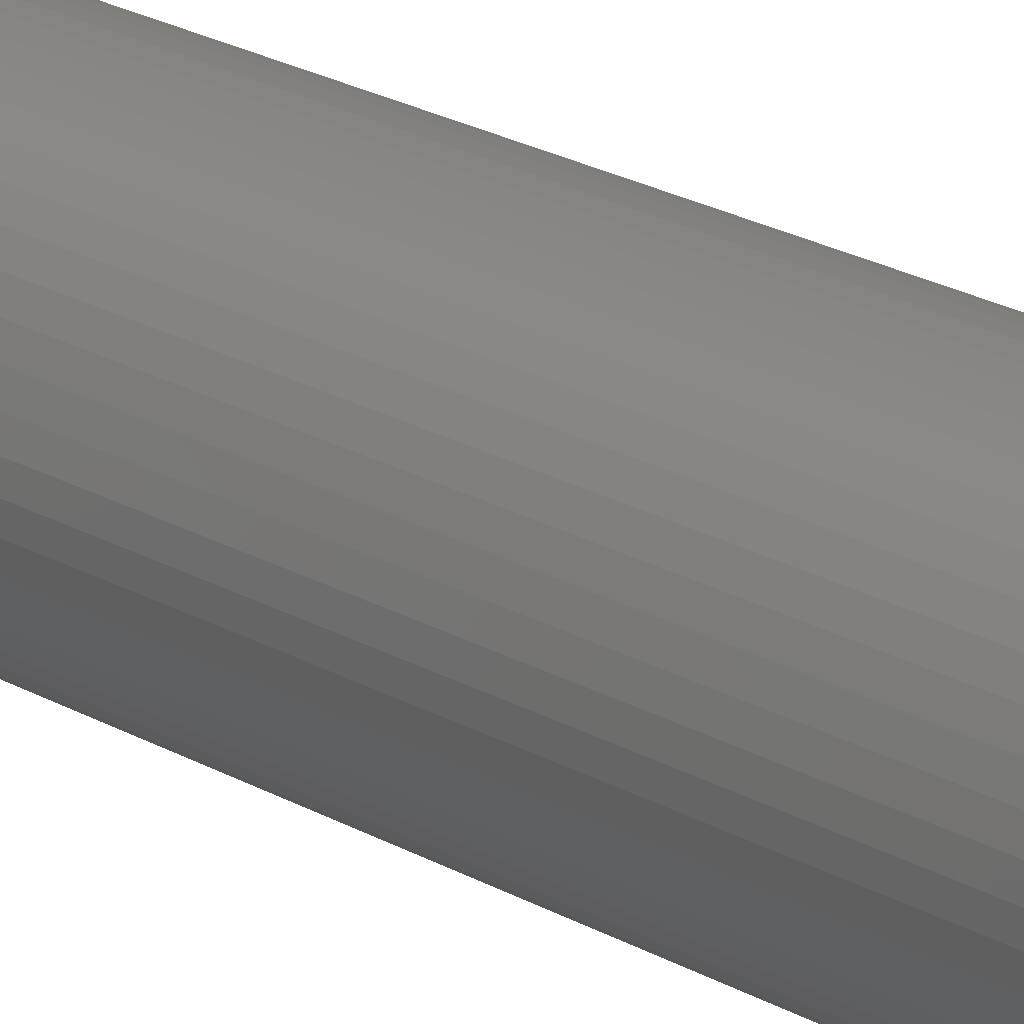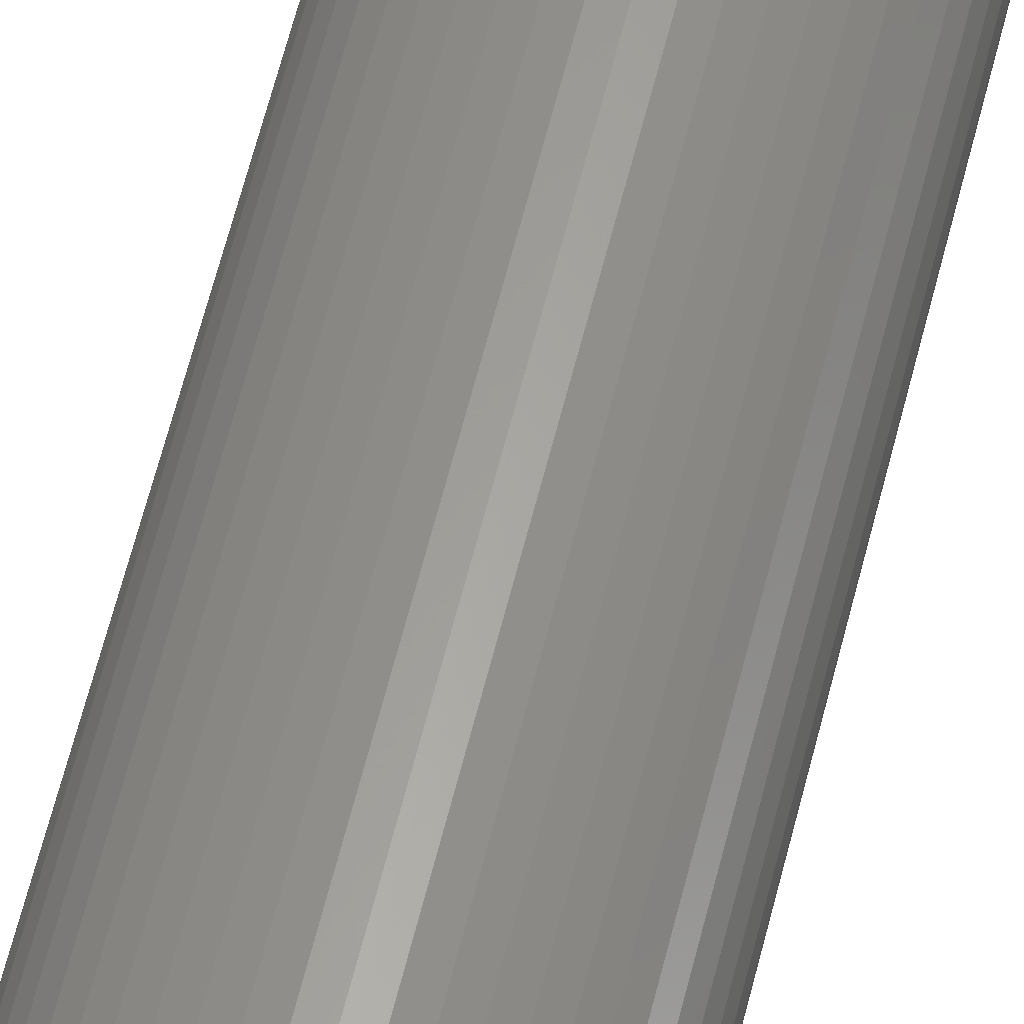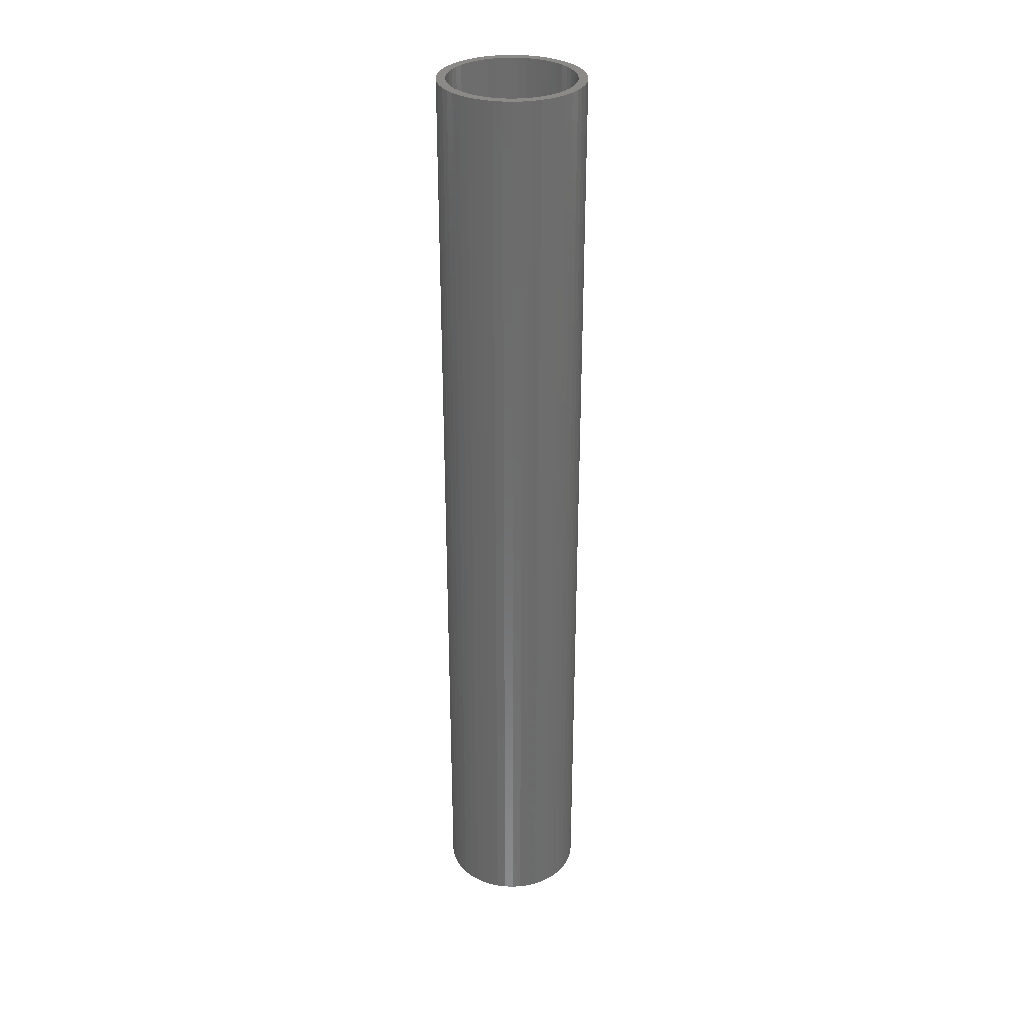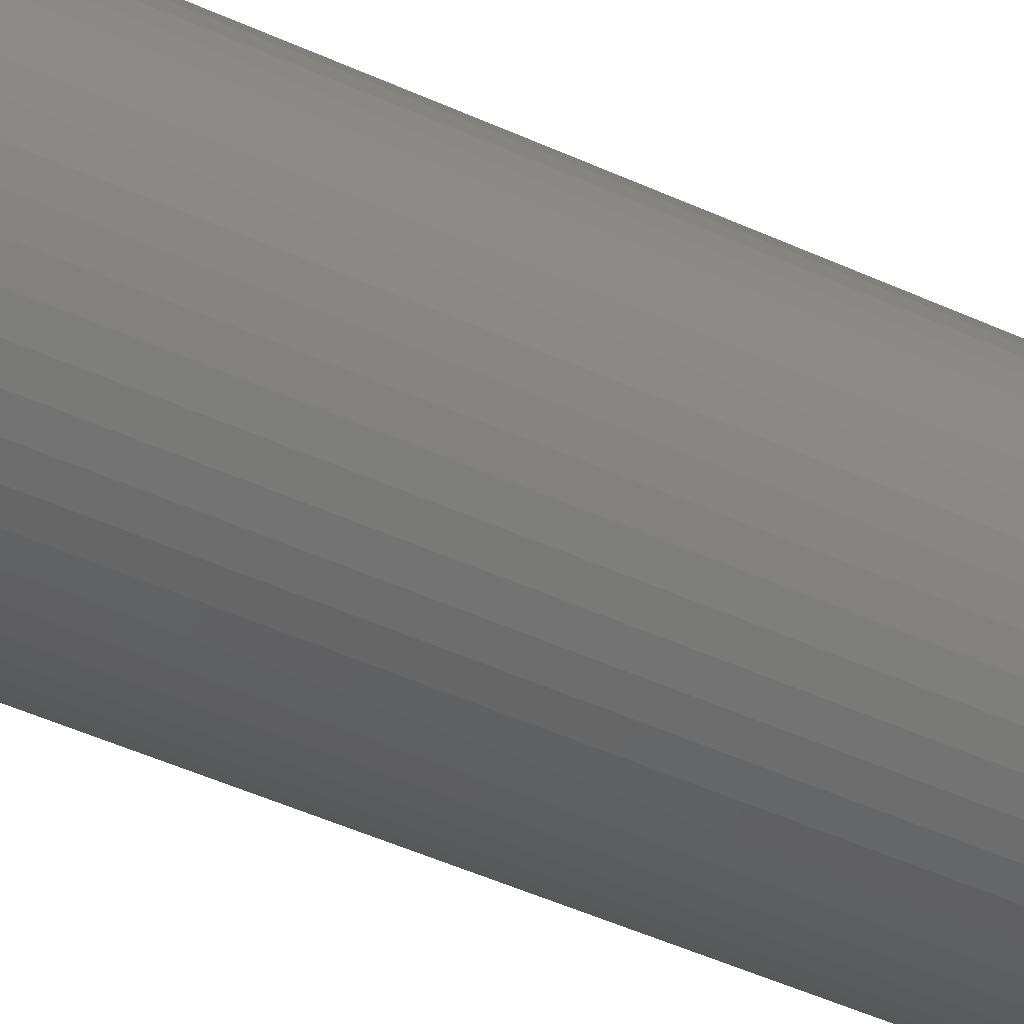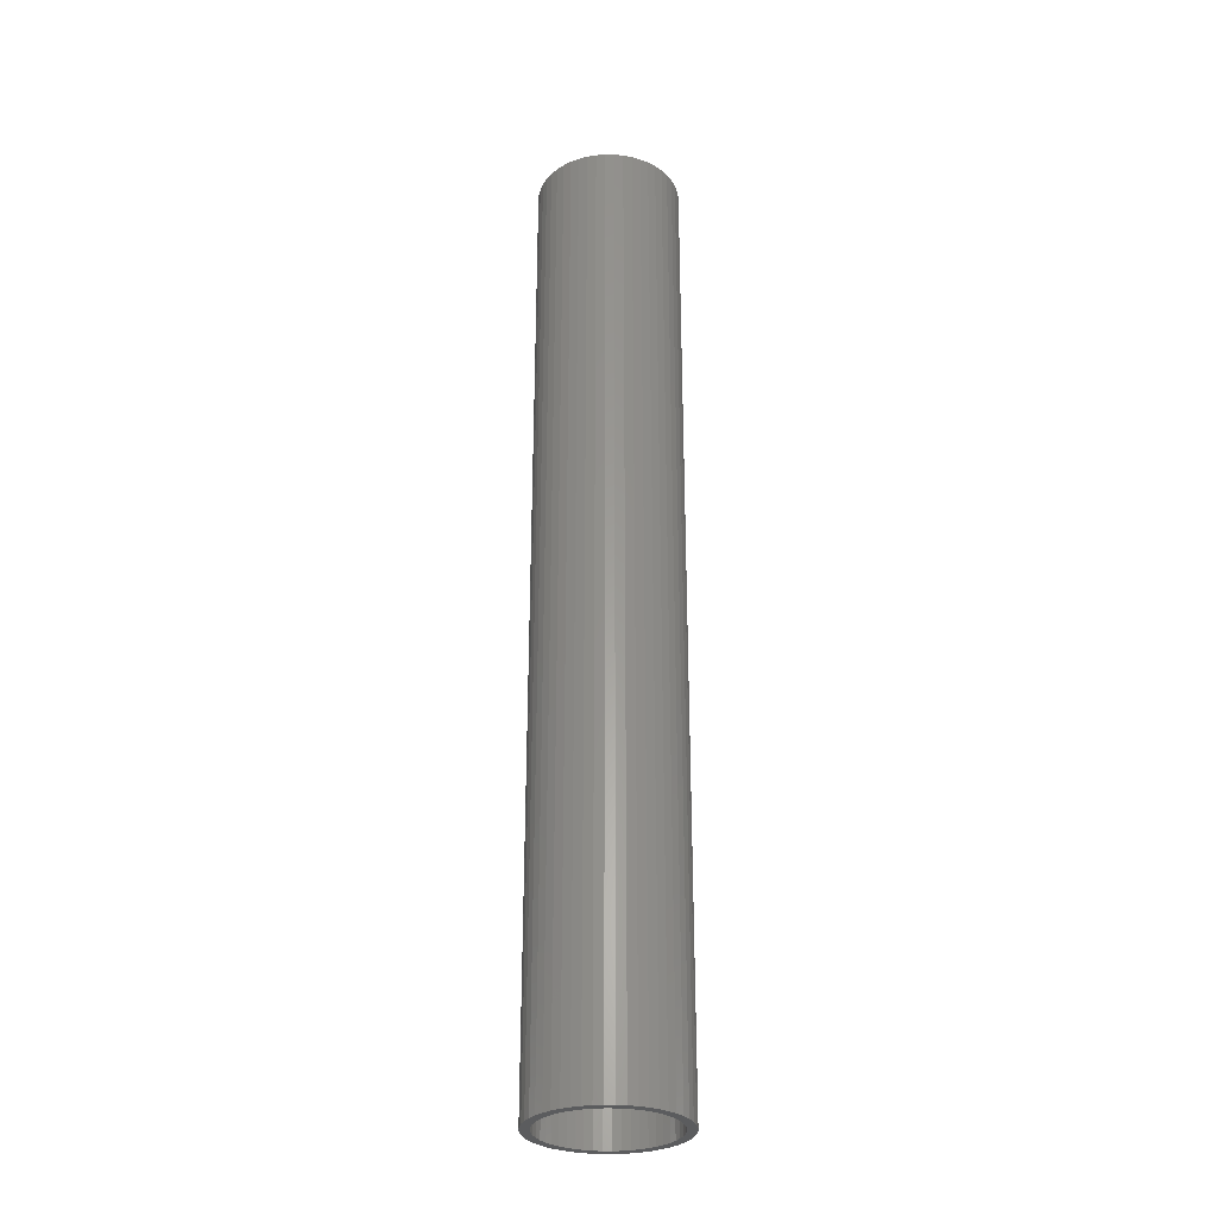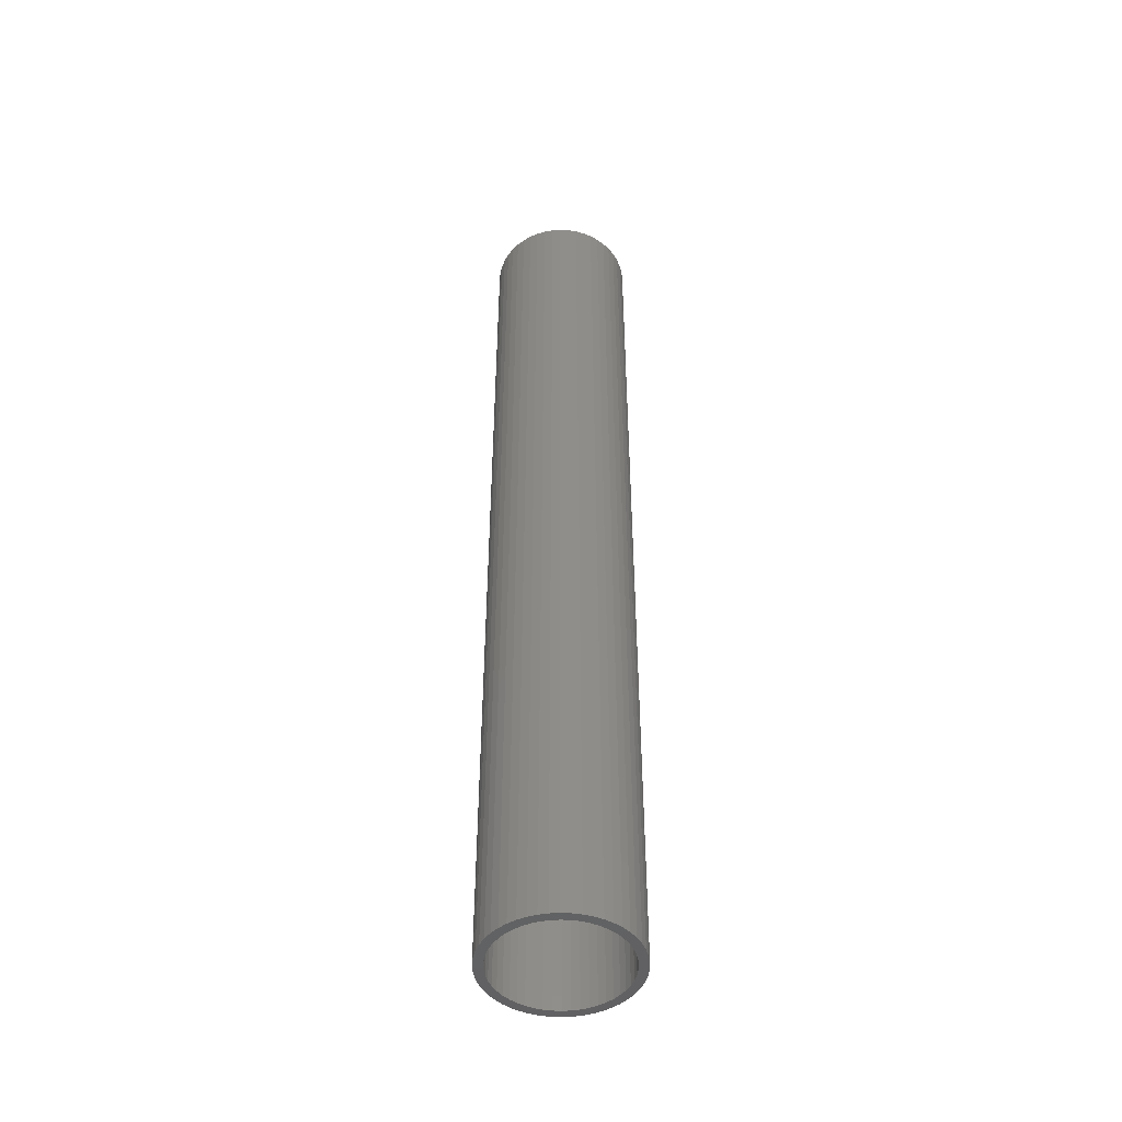
<metadata>
{"format":"stl","ext":"stl","renderer":"f3d","projection":"perspective","resolution":1024,"background":"white","views":[{"elev":20.3,"azim":137.5,"up":"+Y"},{"elev":60.9,"azim":13.9,"up":"+Y"},{"elev":31.3,"azim":-25.8,"up":"+Z"},{"elev":-35.3,"azim":-123.4,"up":"+Y"},{"elev":-29.5,"azim":13.5,"up":"+Z"},{"elev":-46.9,"azim":-147.1,"up":"+Z"}]}
</metadata>
<code>
# stl→obj: 200 verts, 400 faces
v 6 0 40
v 5.953 0.752 -40
v 5.953 0.752 40
v 6 0 -40
v -6 0 -40
v -5.953 0.752 40
v -5.953 0.752 -40
v -6 0 40
v 0.3767 5.988 -40
v -0.3767 5.988 40
v 0.3767 5.988 40
v -0.3767 5.988 -40
v -0.3767 -5.988 -40
v 0.3767 -5.988 40
v -0.3767 -5.988 40
v 0.3767 -5.988 -40
v 4.374 4.107 -40
v 3.825 4.623 40
v 4.374 4.107 40
v 3.825 4.623 -40
v -3.825 4.623 -40
v -4.374 4.107 40
v -3.825 4.623 40
v -4.374 4.107 -40
v -1.854 5.706 -40
v -2.555 5.429 40
v -1.854 5.706 40
v -2.555 5.429 -40
v 5.579 2.209 40
v 5.258 2.891 -40
v 5.258 2.891 40
v 5.579 2.209 -40
v 5.811 1.492 -40
v 5.811 1.492 40
v 2.555 5.429 -40
v 1.854 5.706 40
v 2.555 5.429 40
v 1.854 5.706 -40
v 1.124 5.894 40
v 1.124 5.894 -40
v 3.215 5.066 -40
v 3.215 5.066 40
v -5.579 2.209 -40
v -5.258 2.891 40
v -5.258 2.891 -40
v -5.579 2.209 40
v -5.811 1.492 -40
v -5.811 1.492 40
v -1.124 5.894 40
v -1.124 5.894 -40
v 1.124 -5.894 40
v 1.124 -5.894 -40
v 1.854 -5.706 -40
v 2.555 -5.429 40
v 1.854 -5.706 40
v 2.555 -5.429 -40
v 4.854 3.527 40
v 4.854 3.527 -40
v -4.854 3.527 40
v -4.854 3.527 -40
v 5.25 0 40
v 5.209 0.658 40
v 5.953 -0.752 40
v 5.085 1.306 40
v 5.209 -0.658 40
v 4.881 1.933 40
v 5.811 -1.492 40
v 5.085 -1.306 40
v 4.601 2.529 40
v 4.247 3.086 40
v 3.827 3.594 40
v 3.346 4.045 40
v 2.813 4.433 40
v 2.235 4.75 40
v 1.622 4.993 40
v 0.9838 5.157 40
v 0.3296 5.24 40
v -0.3296 5.24 40
v -0.9838 5.157 40
v -1.622 4.993 40
v -2.235 4.75 40
v -2.813 4.433 40
v -3.215 5.066 40
v -3.346 4.045 40
v -3.827 3.594 40
v -4.247 3.086 40
v -4.601 2.529 40
v -4.881 1.933 40
v -5.085 1.306 40
v 5.579 -2.209 40
v 4.881 -1.933 40
v 5.258 -2.891 40
v 4.601 -2.529 40
v 4.854 -3.527 40
v 4.247 -3.086 40
v 4.374 -4.107 40
v 3.827 -3.594 40
v 3.825 -4.623 40
v 3.346 -4.045 40
v 3.215 -5.066 40
v 2.813 -4.433 40
v 2.235 -4.75 40
v 1.622 -4.993 40
v 0.9838 -5.157 40
v 0.3296 -5.24 40
v -0.3296 -5.24 40
v -0.9838 -5.157 40
v -1.124 -5.894 40
v -1.622 -4.993 40
v -1.854 -5.706 40
v -2.235 -4.75 40
v -2.555 -5.429 40
v -2.813 -4.433 40
v -3.215 -5.066 40
v -3.346 -4.045 40
v -3.825 -4.623 40
v -3.827 -3.594 40
v -4.374 -4.107 40
v -4.247 -3.086 40
v -4.854 -3.527 40
v -4.601 -2.529 40
v -5.258 -2.891 40
v -4.881 -1.933 40
v -5.579 -2.209 40
v -5.085 -1.306 40
v -5.811 -1.492 40
v -5.209 -0.658 40
v -5.953 -0.752 40
v -5.25 0 40
v -5.209 0.658 40
v -3.215 5.066 -40
v 5.953 -0.752 -40
v 3.215 -5.066 -40
v 3.825 -4.623 -40
v 4.374 -4.107 -40
v 5.811 -1.492 -40
v -4.374 -4.107 -40
v -3.825 -4.623 -40
v -5.258 -2.891 -40
v -5.579 -2.209 -40
v -4.854 -3.527 -40
v 5.25 0 -40
v 5.209 -0.658 -40
v 5.085 -1.306 -40
v 5.579 -2.209 -40
v 5.209 0.658 -40
v 4.881 -1.933 -40
v 5.258 -2.891 -40
v 5.085 1.306 -40
v 4.601 -2.529 -40
v 4.854 -3.527 -40
v 4.247 -3.086 -40
v 3.827 -3.594 -40
v 3.346 -4.045 -40
v 2.813 -4.433 -40
v 2.235 -4.75 -40
v 1.622 -4.993 -40
v 0.9838 -5.157 -40
v 0.3296 -5.24 -40
v -0.3296 -5.24 -40
v -0.9838 -5.157 -40
v -1.124 -5.894 -40
v -1.622 -4.993 -40
v -1.854 -5.706 -40
v -2.235 -4.75 -40
v -2.555 -5.429 -40
v -2.813 -4.433 -40
v -3.215 -5.066 -40
v -3.346 -4.045 -40
v -3.827 -3.594 -40
v -4.247 -3.086 -40
v -4.601 -2.529 -40
v -4.881 -1.933 -40
v -5.811 -1.492 -40
v -5.085 -1.306 -40
v 4.881 1.933 -40
v 4.601 2.529 -40
v 4.247 3.086 -40
v 3.827 3.594 -40
v 3.346 4.045 -40
v 2.813 4.433 -40
v 2.235 4.75 -40
v 1.622 4.993 -40
v 0.9838 5.157 -40
v 0.3296 5.24 -40
v -0.3296 5.24 -40
v -0.9838 5.157 -40
v -1.622 4.993 -40
v -2.235 4.75 -40
v -2.813 4.433 -40
v -3.346 4.045 -40
v -3.827 3.594 -40
v -4.247 3.086 -40
v -4.601 2.529 -40
v -4.881 1.933 -40
v -5.085 1.306 -40
v -5.209 0.658 -40
v -5.25 0 -40
v -5.209 -0.658 -40
v -5.953 -0.752 -40
f 1 2 3
f 2 1 4
f 5 6 7
f 6 5 8
f 9 10 11
f 10 9 12
f 13 14 15
f 14 13 16
f 17 18 19
f 18 17 20
f 21 22 23
f 22 21 24
f 25 26 27
f 26 25 28
f 29 30 31
f 30 29 32
f 3 33 34
f 33 3 2
f 35 36 37
f 36 35 38
f 38 39 36
f 39 38 40
f 41 37 42
f 37 41 35
f 43 44 45
f 44 43 46
f 47 46 43
f 46 47 48
f 12 49 10
f 49 12 50
f 16 51 14
f 51 16 52
f 53 54 55
f 54 53 56
f 34 32 29
f 32 34 33
f 57 17 19
f 17 57 58
f 31 58 57
f 58 31 30
f 40 11 39
f 11 40 9
f 20 42 18
f 42 20 41
f 45 59 60
f 59 45 44
f 60 22 24
f 22 60 59
f 7 48 47
f 48 7 6
f 61 1 3
f 62 3 34
f 1 61 63
f 64 34 29
f 65 63 61
f 66 29 31
f 63 65 67
f 68 67 65
f 3 62 61
f 34 64 62
f 29 66 64
f 69 31 57
f 31 69 66
f 70 57 19
f 57 70 69
f 19 71 70
f 18 71 19
f 18 72 71
f 42 72 18
f 42 73 72
f 37 73 42
f 37 74 73
f 36 74 37
f 36 75 74
f 39 75 36
f 39 76 75
f 11 76 39
f 11 77 76
f 11 78 77
f 10 78 11
f 10 79 78
f 49 79 10
f 49 80 79
f 27 80 49
f 27 81 80
f 26 81 27
f 26 82 81
f 83 82 26
f 83 84 82
f 23 84 83
f 23 85 84
f 22 85 23
f 85 22 86
f 59 86 22
f 86 59 87
f 44 87 59
f 87 44 88
f 46 88 44
f 48 89 46
f 88 46 89
f 67 68 90
f 91 90 68
f 90 91 92
f 93 92 91
f 92 93 94
f 95 94 93
f 94 95 96
f 97 96 95
f 97 98 96
f 99 98 97
f 99 100 98
f 101 100 99
f 101 54 100
f 102 54 101
f 102 55 54
f 103 55 102
f 103 51 55
f 104 51 103
f 104 14 51
f 105 14 104
f 106 14 105
f 106 15 14
f 107 15 106
f 107 108 15
f 109 108 107
f 109 110 108
f 111 110 109
f 111 112 110
f 113 112 111
f 113 114 112
f 115 114 113
f 115 116 114
f 117 116 115
f 118 117 119
f 117 118 116
f 120 119 121
f 119 120 118
f 122 121 123
f 124 123 125
f 126 125 127
f 121 122 120
f 128 127 129
f 89 48 130
f 6 130 48
f 123 124 122
f 130 6 129
f 125 126 124
f 8 129 6
f 127 128 126
f 129 8 128
f 28 83 26
f 83 28 131
f 131 23 83
f 23 131 21
f 50 27 49
f 27 50 25
f 63 4 1
f 4 63 132
f 56 100 54
f 100 56 133
f 134 96 98
f 96 134 135
f 67 132 63
f 132 67 136
f 137 116 118
f 116 137 138
f 139 124 140
f 124 139 122
f 141 122 139
f 122 141 120
f 142 4 132
f 143 132 136
f 4 142 2
f 144 136 145
f 146 2 142
f 147 145 148
f 2 146 33
f 149 33 146
f 132 143 142
f 136 144 143
f 145 147 144
f 150 148 151
f 148 150 147
f 152 151 135
f 151 152 150
f 135 153 152
f 134 153 135
f 134 154 153
f 133 154 134
f 133 155 154
f 56 155 133
f 56 156 155
f 53 156 56
f 53 157 156
f 52 157 53
f 52 158 157
f 16 158 52
f 16 159 158
f 16 160 159
f 13 160 16
f 13 161 160
f 162 161 13
f 162 163 161
f 164 163 162
f 164 165 163
f 166 165 164
f 166 167 165
f 168 167 166
f 168 169 167
f 138 169 168
f 138 170 169
f 137 170 138
f 170 137 171
f 141 171 137
f 171 141 172
f 139 172 141
f 172 139 173
f 140 173 139
f 174 175 140
f 173 140 175
f 33 149 32
f 176 32 149
f 32 176 30
f 177 30 176
f 30 177 58
f 178 58 177
f 58 178 17
f 179 17 178
f 179 20 17
f 180 20 179
f 180 41 20
f 181 41 180
f 181 35 41
f 182 35 181
f 182 38 35
f 183 38 182
f 183 40 38
f 184 40 183
f 184 9 40
f 185 9 184
f 186 9 185
f 186 12 9
f 187 12 186
f 187 50 12
f 188 50 187
f 188 25 50
f 189 25 188
f 189 28 25
f 190 28 189
f 190 131 28
f 191 131 190
f 191 21 131
f 192 21 191
f 24 192 193
f 192 24 21
f 60 193 194
f 193 60 24
f 45 194 195
f 43 195 196
f 47 196 197
f 194 45 60
f 7 197 198
f 175 174 199
f 200 199 174
f 195 43 45
f 199 200 198
f 196 47 43
f 5 198 200
f 197 7 47
f 198 5 7
f 92 145 90
f 145 92 148
f 96 151 94
f 151 96 135
f 137 120 141
f 120 137 118
f 140 126 174
f 126 140 124
f 52 55 51
f 55 52 53
f 133 98 100
f 98 133 134
f 90 136 67
f 136 90 145
f 94 148 92
f 148 94 151
f 166 110 112
f 110 166 164
f 164 108 110
f 108 164 162
f 174 128 200
f 128 174 126
f 200 8 5
f 8 200 128
f 162 15 108
f 15 162 13
f 168 112 114
f 112 168 166
f 138 114 116
f 114 138 168
f 142 62 146
f 62 142 61
f 129 197 130
f 197 129 198
f 186 77 78
f 77 186 185
f 159 106 105
f 106 159 160
f 180 71 72
f 71 180 179
f 192 84 85
f 84 192 191
f 189 80 81
f 80 189 188
f 176 69 177
f 69 176 66
f 146 64 149
f 64 146 62
f 183 74 75
f 74 183 182
f 182 73 74
f 73 182 181
f 88 194 87
f 194 88 195
f 190 81 82
f 81 190 189
f 188 79 80
f 79 188 187
f 158 105 104
f 105 158 159
f 156 103 102
f 103 156 157
f 149 66 176
f 66 149 64
f 178 71 179
f 71 178 70
f 177 70 178
f 70 177 69
f 184 75 76
f 75 184 183
f 185 76 77
f 76 185 184
f 181 72 73
f 72 181 180
f 87 193 86
f 193 87 194
f 86 192 85
f 192 86 193
f 89 195 88
f 195 89 196
f 130 196 89
f 196 130 197
f 191 82 84
f 82 191 190
f 187 78 79
f 78 187 186
f 143 61 142
f 61 143 65
f 144 65 143
f 65 144 68
f 169 117 115
f 117 169 170
f 121 173 123
f 173 121 172
f 119 172 121
f 172 119 171
f 155 102 101
f 102 155 156
f 150 91 147
f 91 150 93
f 163 111 109
f 111 163 165
f 117 171 119
f 171 117 170
f 125 199 127
f 199 125 175
f 127 198 129
f 198 127 199
f 123 175 125
f 175 123 173
f 154 101 99
f 101 154 155
f 157 104 103
f 104 157 158
f 152 93 150
f 93 152 95
f 153 95 152
f 95 153 97
f 147 68 144
f 68 147 91
f 160 107 106
f 107 160 161
f 165 113 111
f 113 165 167
f 153 99 97
f 99 153 154
f 161 109 107
f 109 161 163
f 167 115 113
f 115 167 169

</code>
